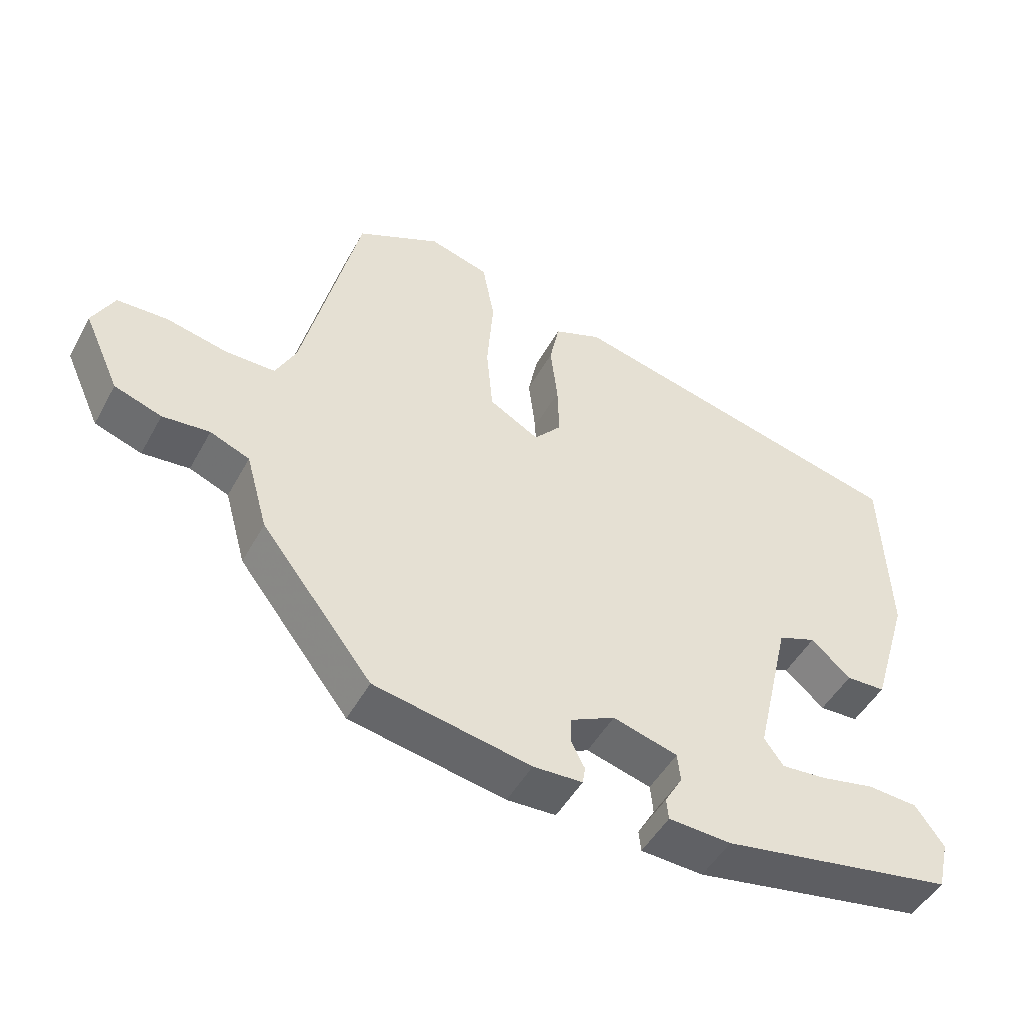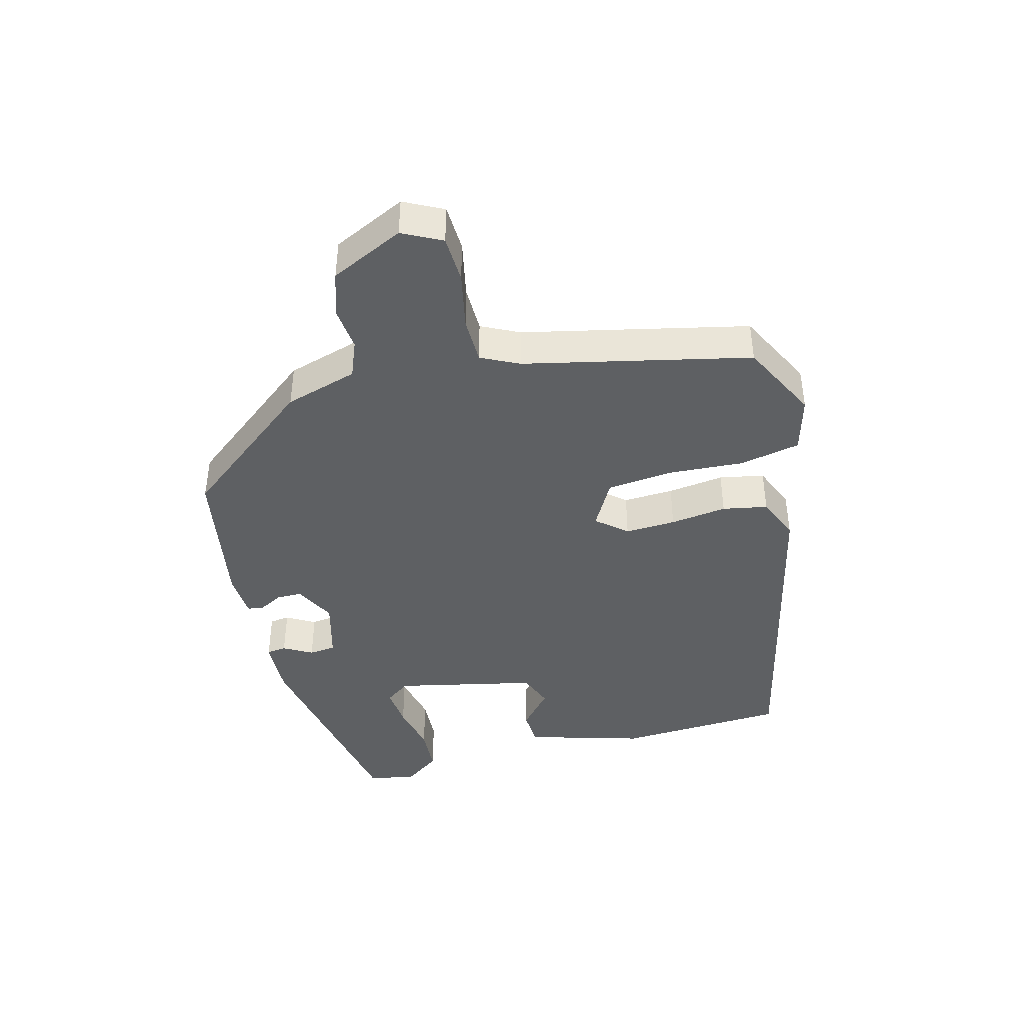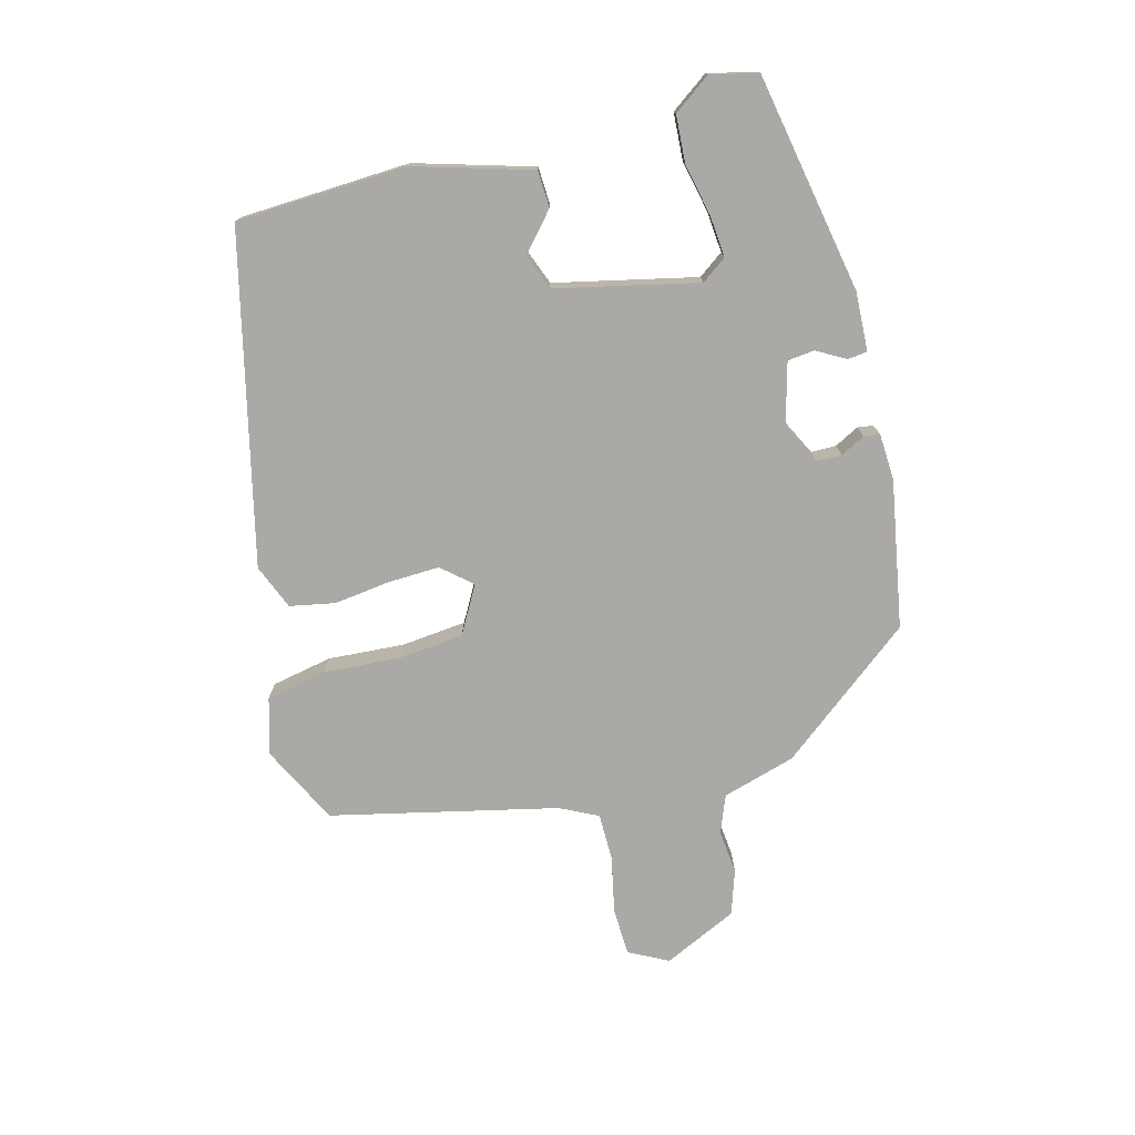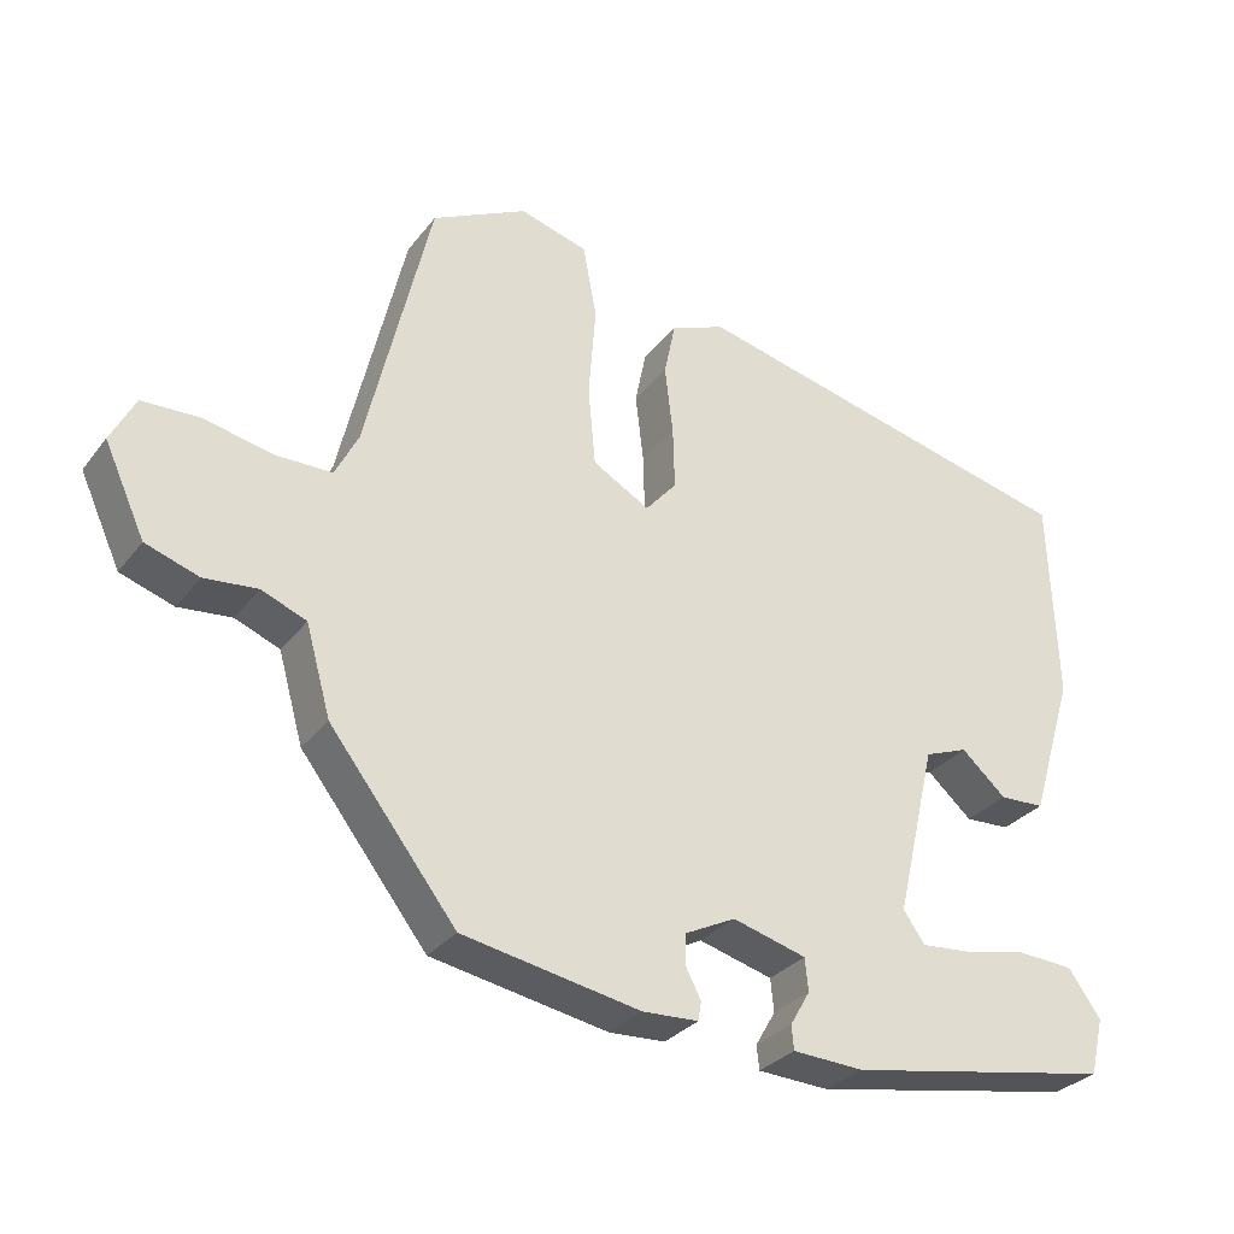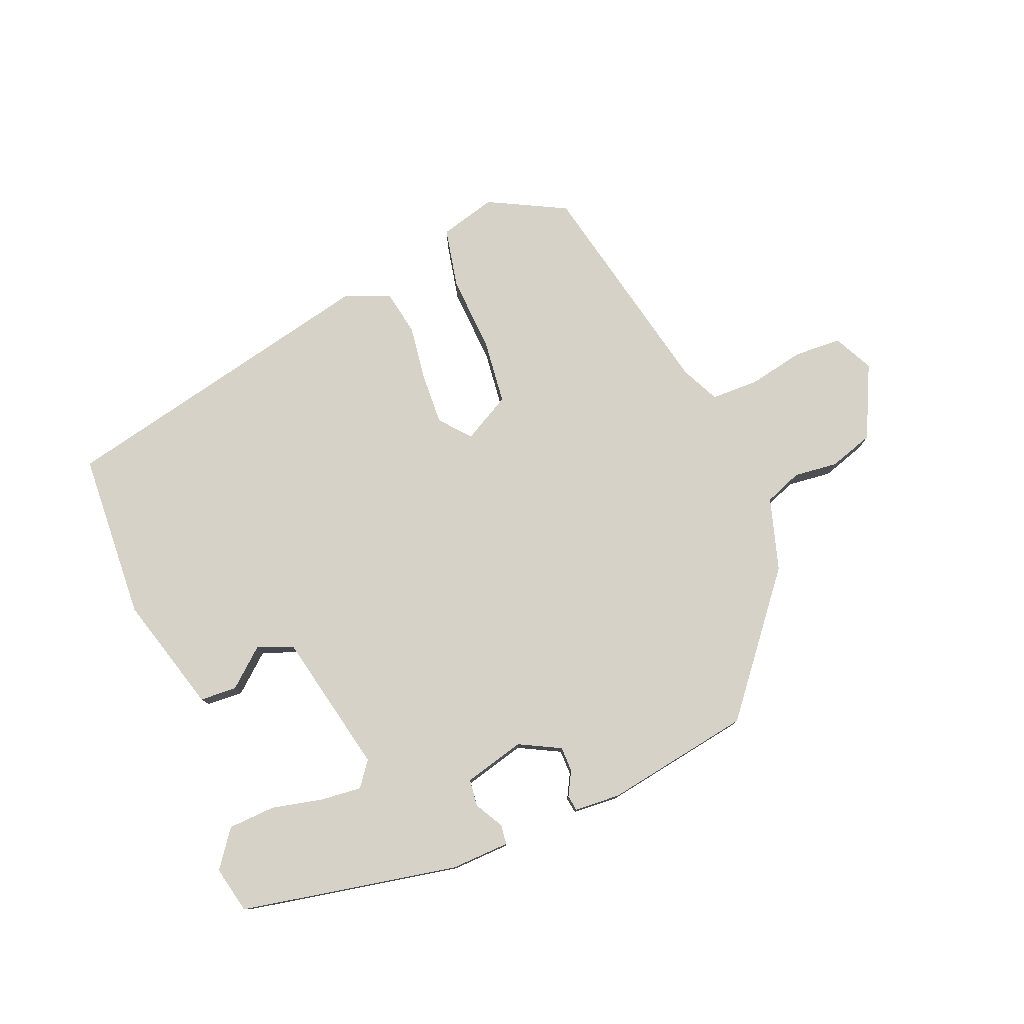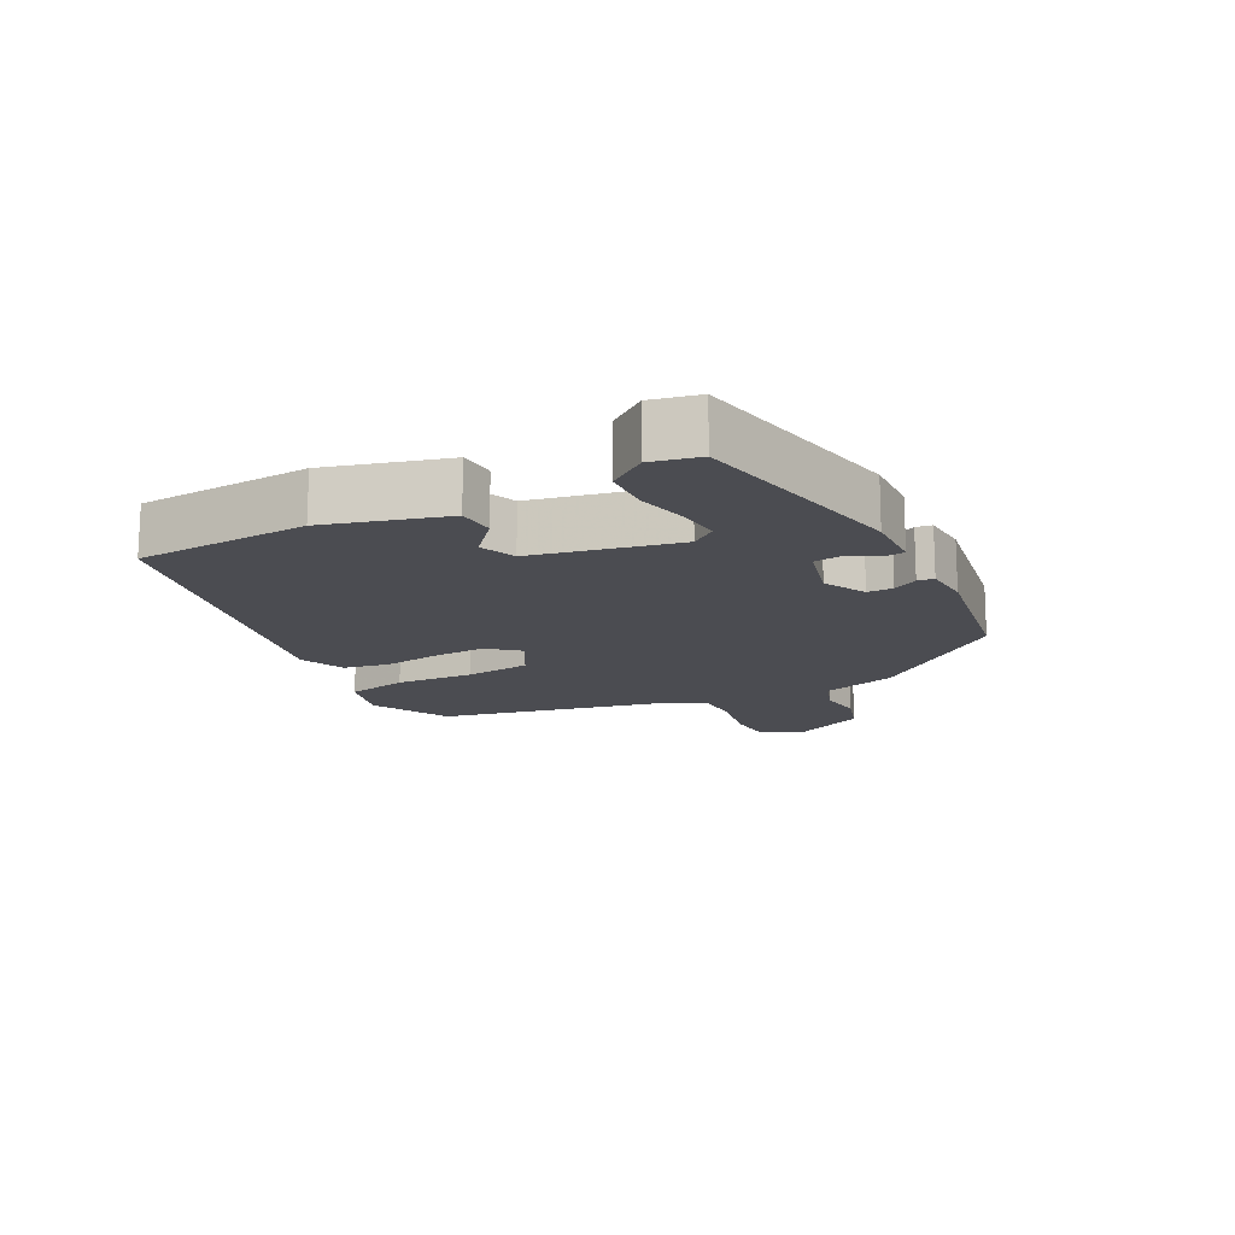
<metadata>
{"format":"obj","ext":"obj","renderer":"f3d","projection":"perspective","resolution":1024,"background":"white","views":[{"elev":-48.2,"azim":-27.6,"up":"+Z"},{"elev":-42.3,"azim":-74.5,"up":"+Y"},{"elev":-75.6,"azim":105.4,"up":"+Y"},{"elev":-30.0,"azim":-30.3,"up":"+Z"},{"elev":78.2,"azim":159.0,"up":"+Y"},{"elev":-15.4,"azim":118.7,"up":"+Y"}]}
</metadata>
<code>
v -0.392 0.07 0.471
v -0.273 0.07 0.529
v -0.188 0.07 0.504
v -0.171 0.07 0.412
v -0.18 0.07 0.296
v -0.171 0.07 0.197
v -0.1 0.07 0.156
v -0.061 0.07 0.201
v -0.063 0.07 0.278
v -0.073 0.07 0.364
v -0.059 0.07 0.432
v 0.009 0.07 0.459
v 0.503 0.07 0.338
v 0.512 0.07 0.081
v 0.458 0.07 -0.096
v 0.402 0.07 -0.098
v 0.346 0.07 -0.048
v 0.292 0.07 -0.068
v 0.242 0.07 -0.282
v 0.269 0.07 -0.32
v 0.332 0.07 -0.315
v 0.41 0.07 -0.299
v 0.481 0.07 -0.304
v 0.521 0.07 -0.361
v 0.504 0.07 -0.432
v 0.172 0.07 -0.49
v 0.083 0.07 -0.485
v 0.08 0.07 -0.455
v 0.105 0.07 -0.412
v 0.101 0.07 -0.371
v 0.009 0.07 -0.345
v -0.054 0.07 -0.376
v -0.055 0.07 -0.414
v -0.036 0.07 -0.451
v -0.04 0.07 -0.475
v -0.11 0.07 -0.478
v -0.332 0.07 -0.436
v -0.49 0.07 -0.231
v -0.521 0.07 -0.12
v -0.577 0.07 -0.097
v -0.644 0.07 -0.103
v -0.711 0.07 -0.08
v -0.762 0.07 0.032
v -0.731 0.07 0.091
v -0.659 0.07 0.093
v -0.573 0.07 0.074
v -0.502 0.07 0.074
v -0.473 0.07 0.131
v -0.392 0 0.471
v -0.273 0 0.529
v -0.188 0 0.504
v -0.171 0 0.412
v -0.18 0 0.296
v -0.171 0 0.197
v -0.1 0 0.156
v -0.061 0 0.201
v -0.063 0 0.278
v -0.073 0 0.364
v -0.059 0 0.432
v 0.009 0 0.459
v 0.503 0 0.338
v 0.512 0 0.081
v 0.458 0 -0.096
v 0.402 0 -0.098
v 0.346 0 -0.048
v 0.292 0 -0.068
v 0.242 0 -0.282
v 0.269 0 -0.32
v 0.332 0 -0.315
v 0.41 0 -0.299
v 0.481 0 -0.304
v 0.521 0 -0.361
v 0.504 0 -0.432
v 0.172 0 -0.49
v 0.083 0 -0.485
v 0.08 0 -0.455
v 0.105 0 -0.412
v 0.101 0 -0.371
v 0.009 0 -0.345
v -0.054 0 -0.376
v -0.055 0 -0.414
v -0.036 0 -0.451
v -0.04 0 -0.475
v -0.11 0 -0.478
v -0.332 0 -0.436
v -0.49 0 -0.231
v -0.521 0 -0.12
v -0.577 0 -0.097
v -0.644 0 -0.103
v -0.711 0 -0.08
v -0.762 0 0.032
v -0.731 0 0.091
v -0.659 0 0.093
v -0.573 0 0.074
v -0.502 0 0.074
v -0.473 0 0.131
f 44 45 46
f 43 44 46
f 42 43 46
f 41 42 46
f 40 41 46
f 39 40 46 47
f 39 47 48
f 38 39 48
f 37 38 48
f 36 37 48
f 35 36 48
f 34 35 48
f 33 34 48
f 27 28 29
f 26 27 29
f 25 26 29
f 24 25 29
f 23 24 29
f 22 23 29
f 21 22 29
f 20 21 29 30
f 19 20 30 31
f 15 16 17
f 14 15 17
f 13 14 17
f 12 13 17
f 11 12 17
f 10 11 17
f 9 10 17 18
f 18 19 31
f 9 18 31
f 8 9 31
f 3 4 5
f 2 3 5
f 1 2 5
f 48 1 5
f 48 5 6
f 48 6 7
f 33 48 7
f 32 33 7
f 7 8 31 32
f 94 93 92
f 94 92 91
f 94 91 90
f 94 90 89
f 94 89 88
f 95 94 88 87
f 96 95 87
f 96 87 86
f 96 86 85
f 96 85 84
f 96 84 83
f 96 83 82
f 96 82 81
f 77 76 75
f 77 75 74
f 77 74 73
f 77 73 72
f 77 72 71
f 77 71 70
f 77 70 69
f 78 77 69 68
f 79 78 68 67
f 65 64 63
f 65 63 62
f 65 62 61
f 65 61 60
f 65 60 59
f 65 59 58
f 66 65 58 57
f 79 67 66
f 79 66 57
f 79 57 56
f 53 52 51
f 53 51 50
f 53 50 49
f 53 49 96
f 54 53 96
f 55 54 96
f 55 96 81
f 55 81 80
f 80 79 56 55
f 1 49 50 2
f 2 50 51 3
f 3 51 52 4
f 4 52 53 5
f 5 53 54 6
f 6 54 55 7
f 7 55 56 8
f 8 56 57 9
f 9 57 58 10
f 10 58 59 11
f 11 59 60 12
f 12 60 61 13
f 13 61 62 14
f 14 62 63 15
f 15 63 64 16
f 16 64 65 17
f 17 65 66 18
f 18 66 67 19
f 19 67 68 20
f 20 68 69 21
f 21 69 70 22
f 22 70 71 23
f 23 71 72 24
f 24 72 73 25
f 25 73 74 26
f 26 74 75 27
f 27 75 76 28
f 28 76 77 29
f 29 77 78 30
f 30 78 79 31
f 31 79 80 32
f 32 80 81 33
f 33 81 82 34
f 34 82 83 35
f 35 83 84 36
f 36 84 85 37
f 37 85 86 38
f 38 86 87 39
f 39 87 88 40
f 40 88 89 41
f 41 89 90 42
f 42 90 91 43
f 43 91 92 44
f 44 92 93 45
f 45 93 94 46
f 46 94 95 47
f 47 95 96 48
f 48 96 49 1

</code>
